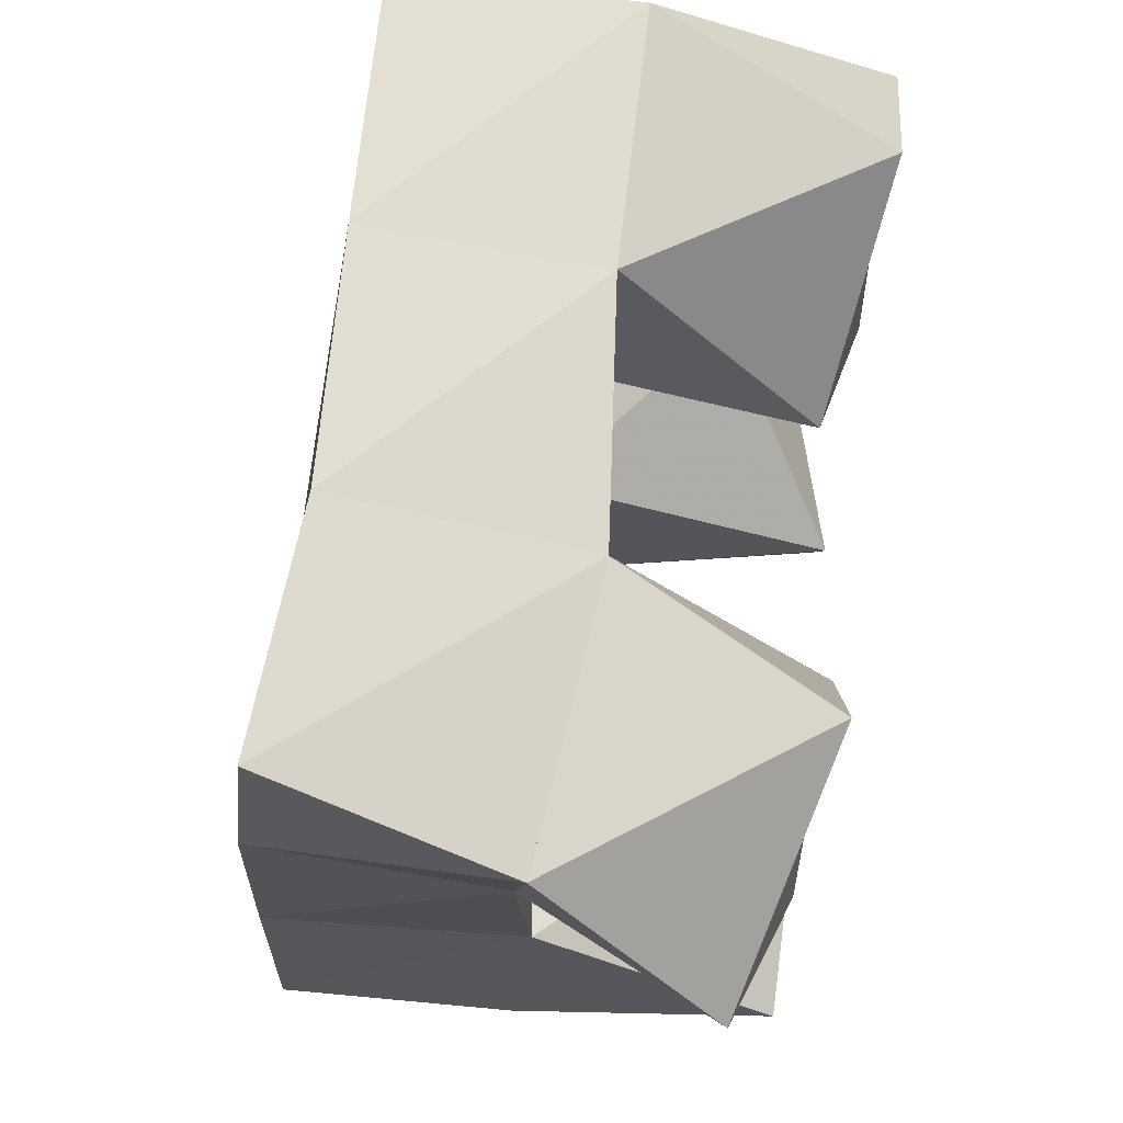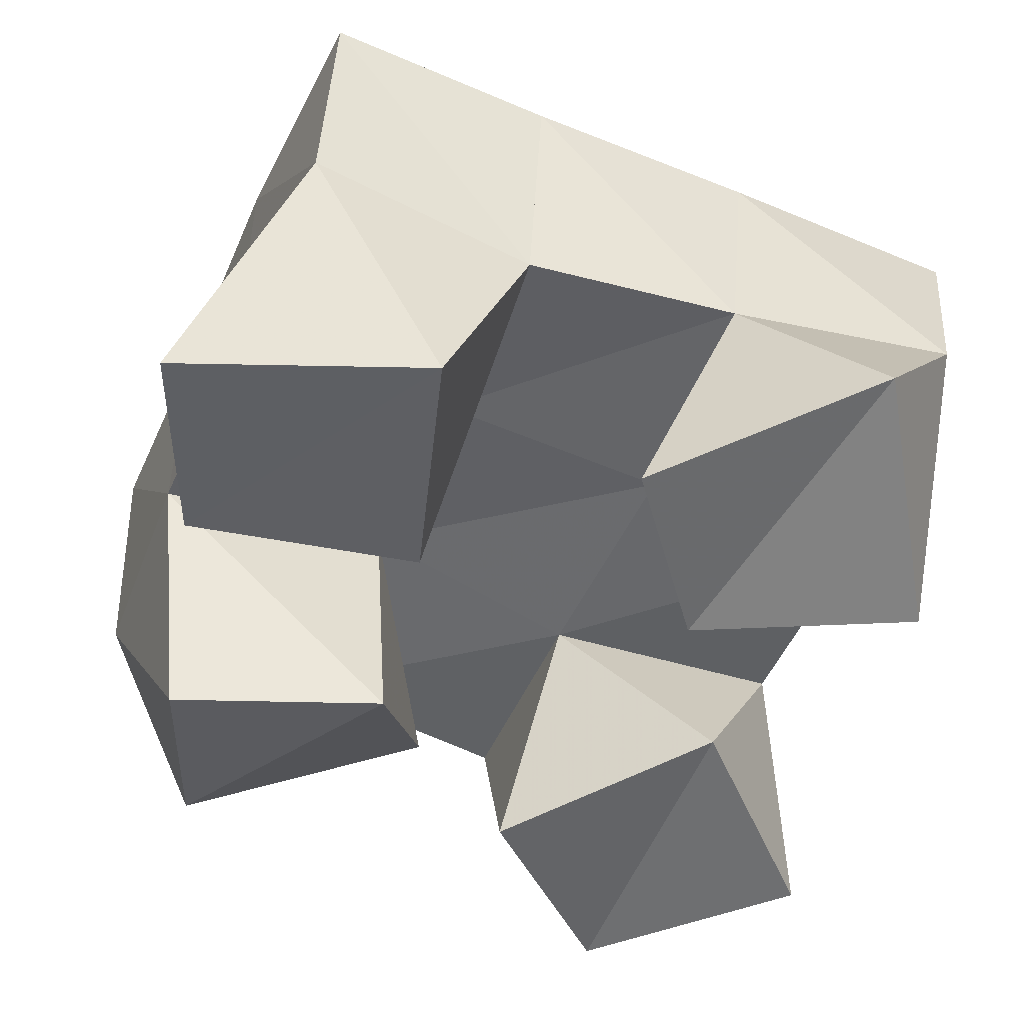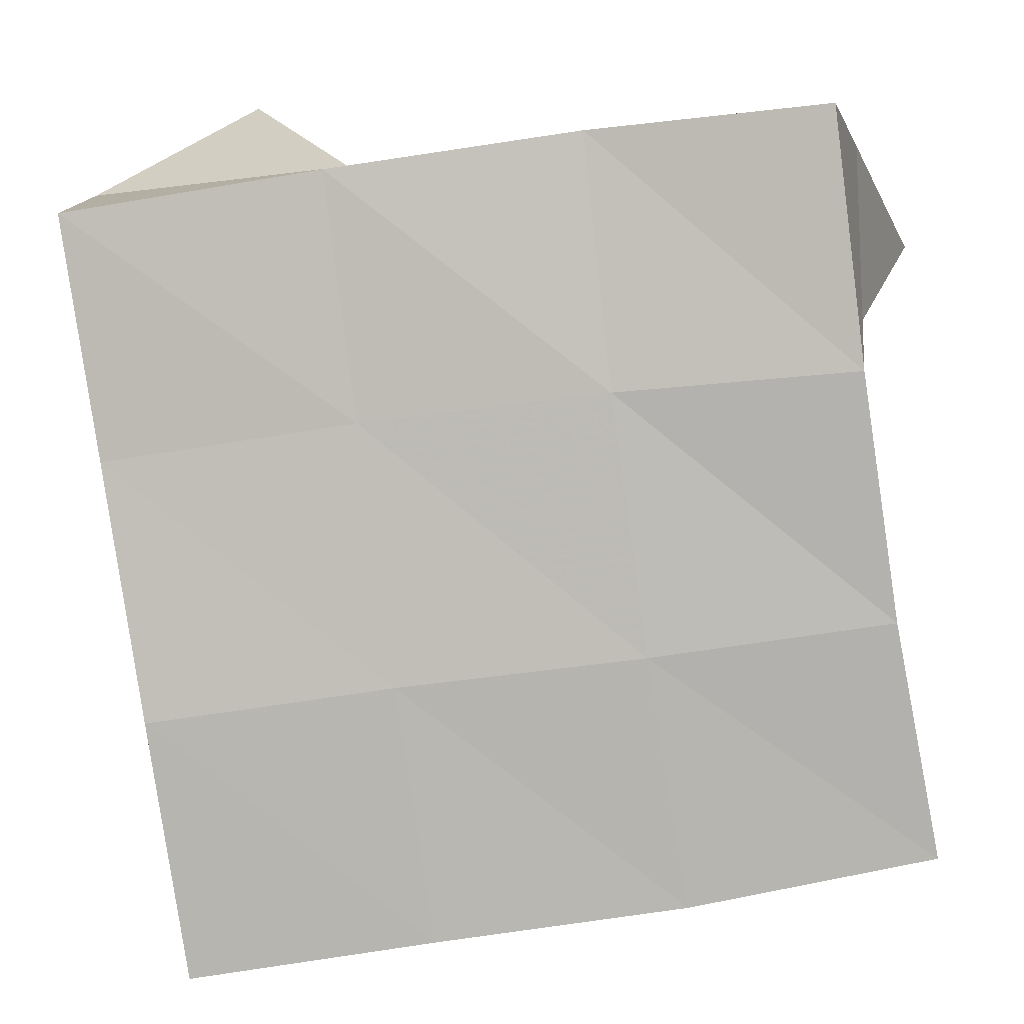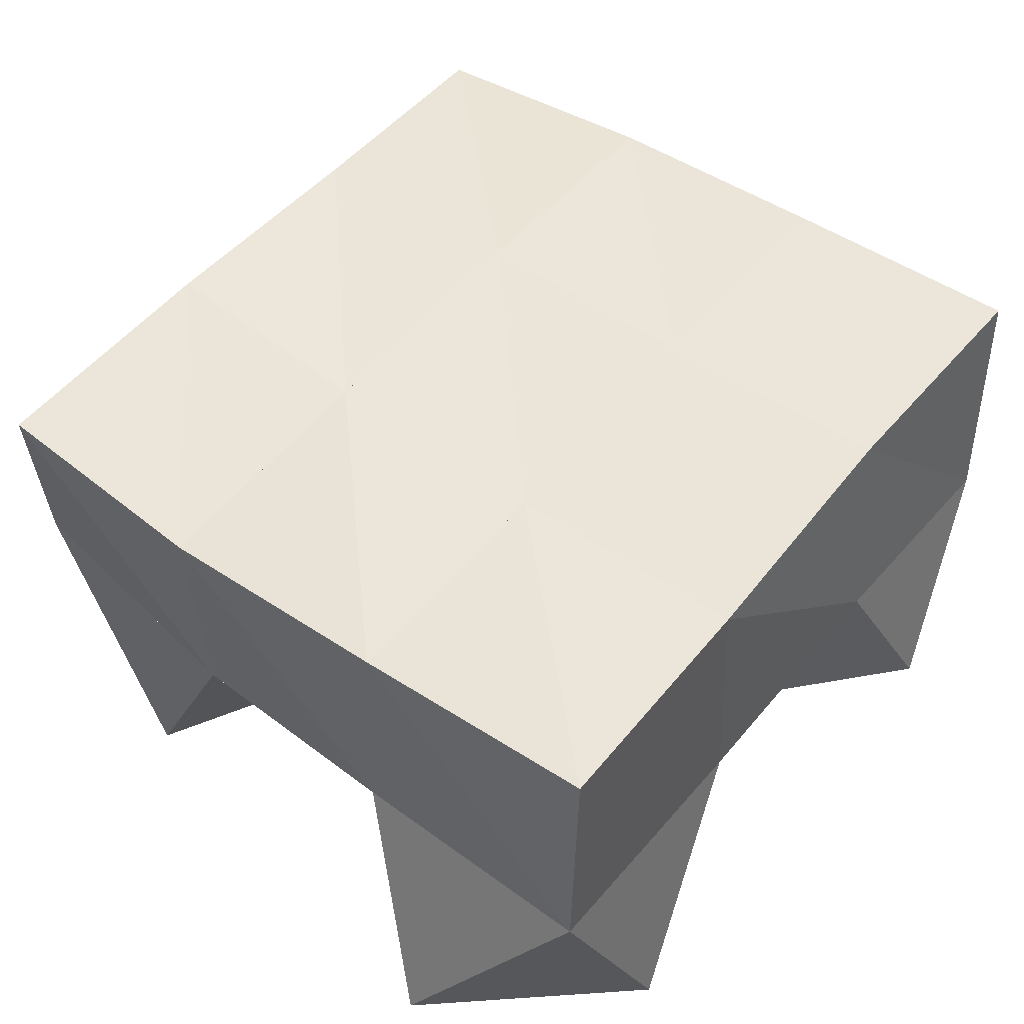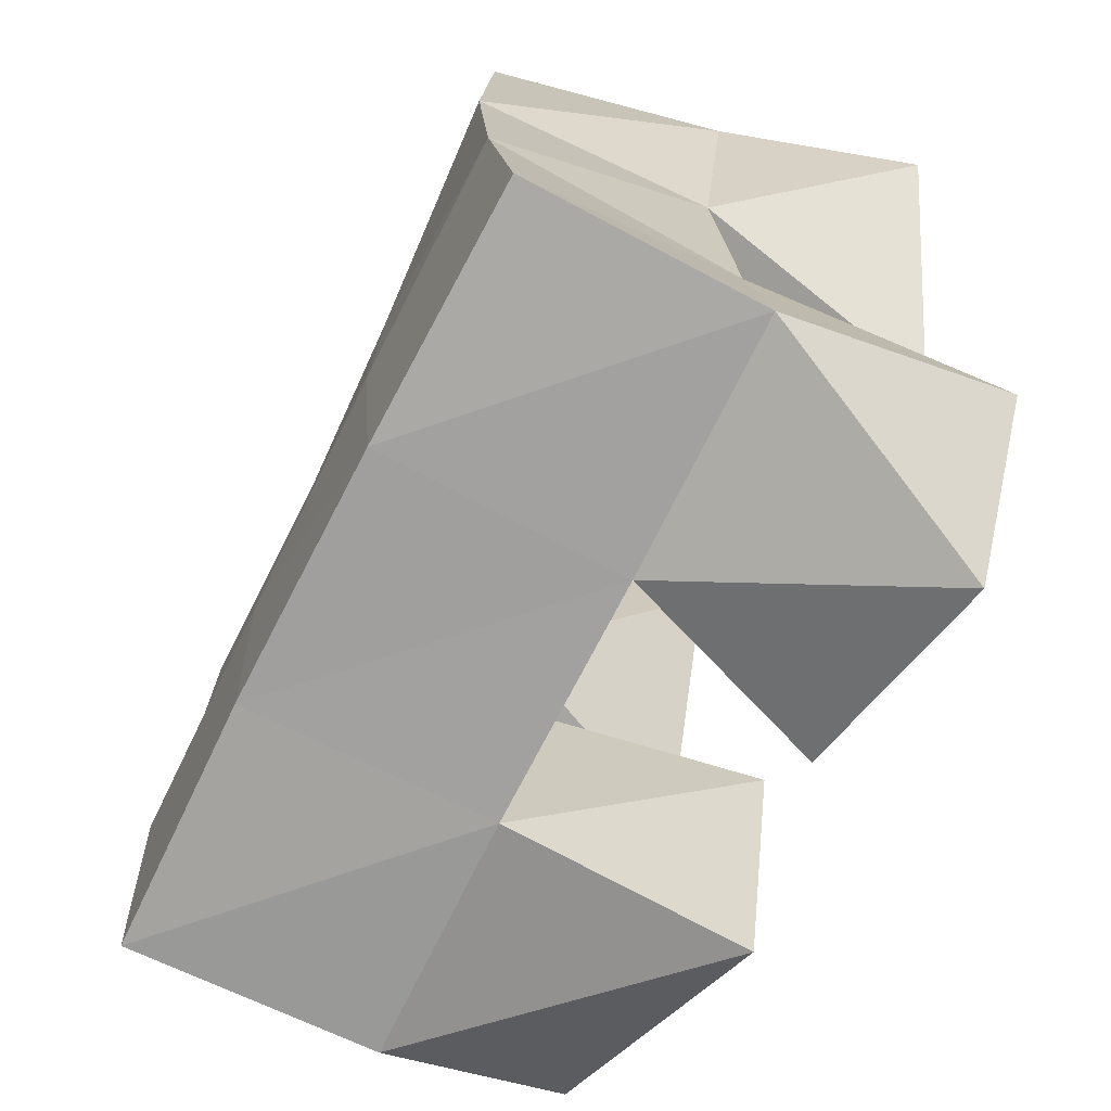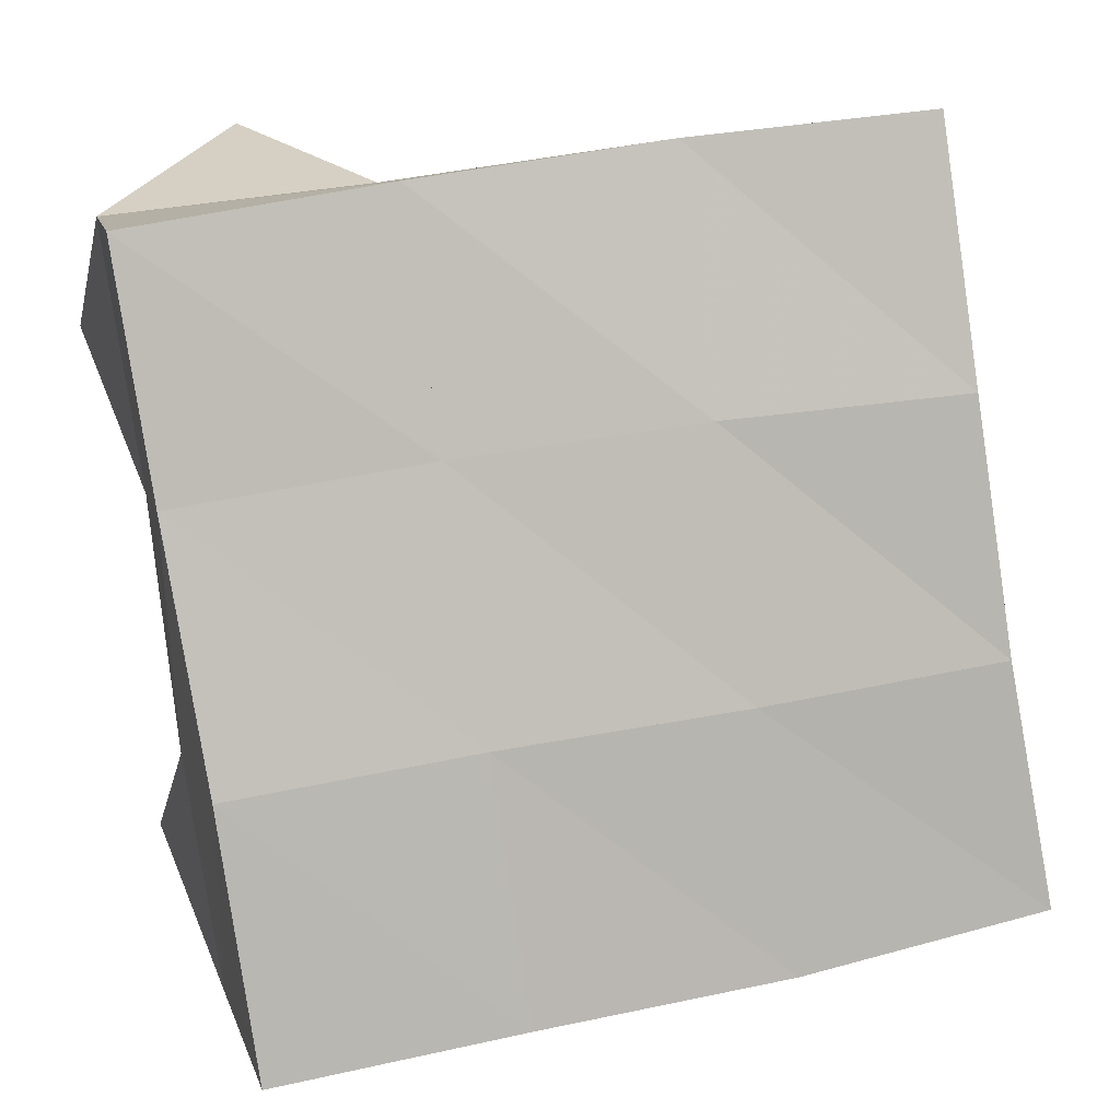
<metadata>
{"format":"obj","ext":"obj","renderer":"f3d","projection":"perspective","resolution":1024,"background":"white","views":[{"elev":76.1,"azim":-82.9,"up":"+Z"},{"elev":-47.2,"azim":-105.3,"up":"+Y"},{"elev":10.0,"azim":179.1,"up":"+Z"},{"elev":47.4,"azim":46.5,"up":"+Y"},{"elev":-64.8,"azim":-116.0,"up":"+Z"},{"elev":8.9,"azim":168.1,"up":"+Z"}]}
</metadata>
<code>
v -0.297 0.1054 0.5428
v -0.3176 0.1528 0.5658
v -0.2507 0.111 0.5548
v -0.2667 0.1535 0.5586
v -0.3143 0.1 0.5942
v -0.3066 0.1495 0.6138
v -0.2633 0.1003 0.6023
v -0.2595 0.1555 0.6078
v -0.1842 0.1004 0.6405
v -0.2038 0.1475 0.6498
v -0.1457 0.1005 0.6729
v -0.1557 0.1476 0.6441
v -0.2181 0.1085 0.6813
v -0.2007 0.1472 0.7026
v -0.1782 0.1017 0.714
v -0.1478 0.1475 0.6965
v -0.296 0.1017 0.6395
v -0.3037 0.1525 0.6602
v -0.259 0.1001 0.6613
v -0.2543 0.1498 0.6577
v -0.3247 0.1134 0.6832
v -0.3076 0.1491 0.7068
v -0.2744 0.1 0.7069
v -0.2519 0.1425 0.7054
v -0.2092 0.1 0.5598
v -0.2177 0.1548 0.5519
v -0.1588 0.1132 0.5706
v -0.1681 0.1548 0.5472
v -0.2202 0.1 0.6047
v -0.2127 0.1588 0.6028
v -0.1799 0.1255 0.6216
v -0.1606 0.1565 0.5953
v -0.3193 0.201 0.5677
v -0.2693 0.2036 0.5586
v -0.3096 0.2022 0.616
v -0.2608 0.2035 0.6095
v -0.302 0.2018 0.6655
v -0.2535 0.1996 0.6611
v -0.296 0.1967 0.7162
v -0.2482 0.1925 0.7109
v -0.2191 0.2051 0.5522
v -0.2115 0.2038 0.6038
v -0.2045 0.1986 0.6551
v -0.1982 0.194 0.7036
v -0.1704 0.205 0.5449
v -0.1628 0.2041 0.5969
v -0.1548 0.1984 0.6476
v -0.1476 0.1952 0.6953
f 1 2 4
f 3 1 4
f 2 6 8
f 4 2 8
f 6 5 7
f 8 6 7
f 5 1 3
f 7 5 3
f 8 7 3
f 4 8 3
f 2 1 5
f 6 2 5
f 9 10 12
f 11 9 12
f 10 14 16
f 12 10 16
f 14 13 15
f 16 14 15
f 13 9 11
f 15 13 11
f 16 15 11
f 12 16 11
f 10 9 13
f 14 10 13
f 17 18 20
f 19 17 20
f 18 22 24
f 20 18 24
f 22 21 23
f 24 22 23
f 21 17 19
f 23 21 19
f 24 23 19
f 20 24 19
f 18 17 21
f 22 18 21
f 25 26 28
f 27 25 28
f 26 30 32
f 28 26 32
f 30 29 31
f 32 30 31
f 29 25 27
f 31 29 27
f 32 31 27
f 28 32 27
f 26 25 29
f 30 26 29
f 2 33 34
f 4 2 34
f 33 35 36
f 34 33 36
f 35 6 8
f 36 35 8
f 6 2 4
f 8 6 4
f 36 8 4
f 34 36 4
f 33 2 6
f 35 33 6
f 6 35 36
f 8 6 36
f 35 37 38
f 36 35 38
f 37 18 20
f 38 37 20
f 18 6 8
f 20 18 8
f 38 20 8
f 36 38 8
f 35 6 18
f 37 35 18
f 18 37 38
f 20 18 38
f 37 39 40
f 38 37 40
f 39 22 24
f 40 39 24
f 22 18 20
f 24 22 20
f 40 24 20
f 38 40 20
f 37 18 22
f 39 37 22
f 4 34 41
f 26 4 41
f 34 36 42
f 41 34 42
f 36 8 30
f 42 36 30
f 8 4 26
f 30 8 26
f 42 30 26
f 41 42 26
f 34 4 8
f 36 34 8
f 8 36 42
f 30 8 42
f 36 38 43
f 42 36 43
f 38 20 10
f 43 38 10
f 20 8 30
f 10 20 30
f 43 10 30
f 42 43 30
f 36 8 20
f 38 36 20
f 20 38 43
f 10 20 43
f 38 40 44
f 43 38 44
f 40 24 14
f 44 40 14
f 24 20 10
f 14 24 10
f 44 14 10
f 43 44 10
f 38 20 24
f 40 38 24
f 26 41 45
f 28 26 45
f 41 42 46
f 45 41 46
f 42 30 32
f 46 42 32
f 30 26 28
f 32 30 28
f 46 32 28
f 45 46 28
f 41 26 30
f 42 41 30
f 30 42 46
f 32 30 46
f 42 43 47
f 46 42 47
f 43 10 12
f 47 43 12
f 10 30 32
f 12 10 32
f 47 12 32
f 46 47 32
f 42 30 10
f 43 42 10
f 10 43 47
f 12 10 47
f 43 44 48
f 47 43 48
f 44 14 16
f 48 44 16
f 14 10 12
f 16 14 12
f 48 16 12
f 47 48 12
f 43 10 14
f 44 43 14

</code>
